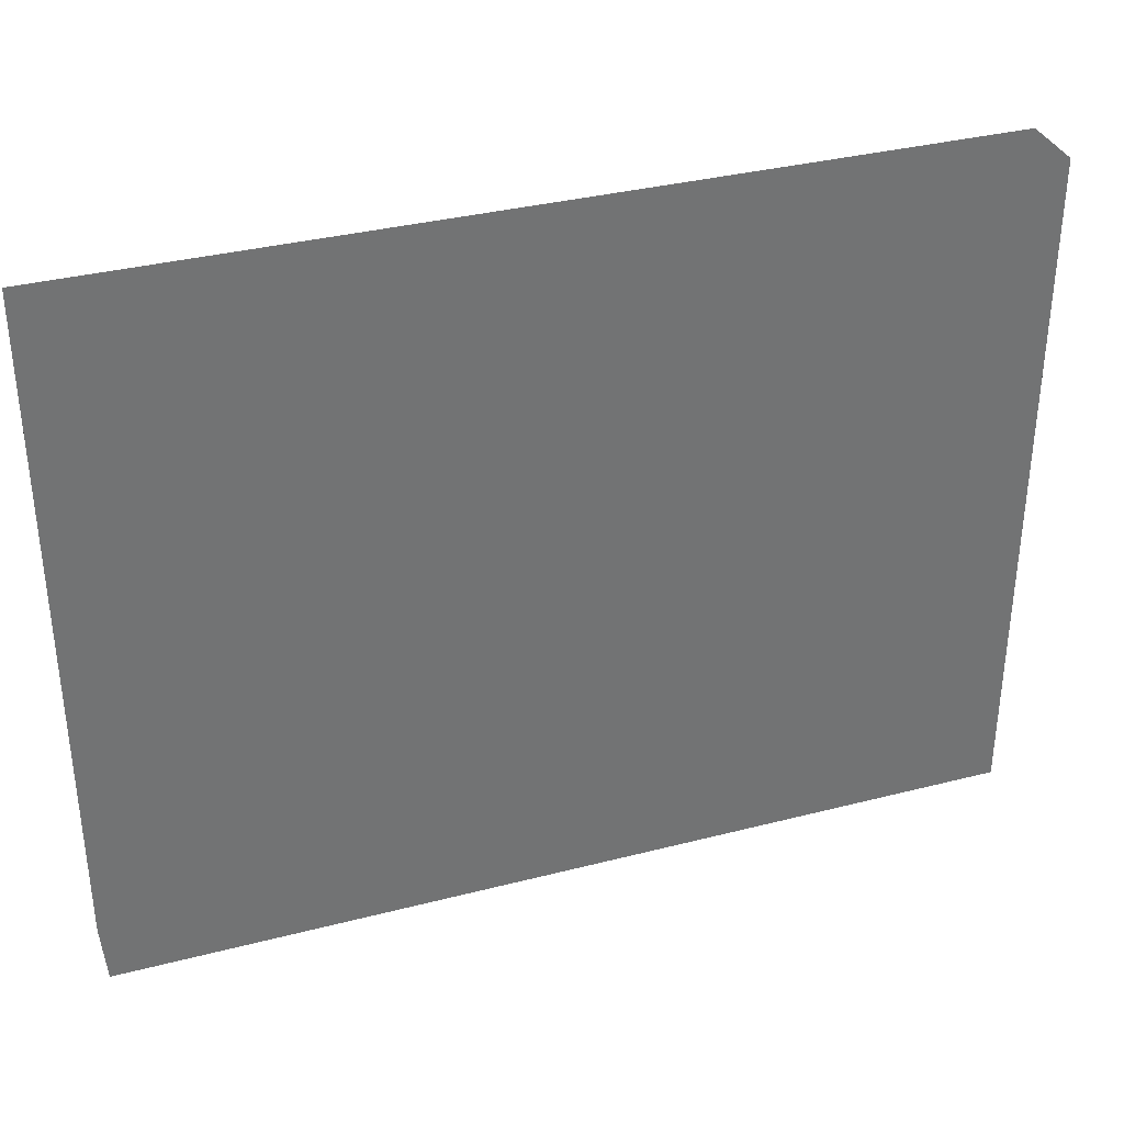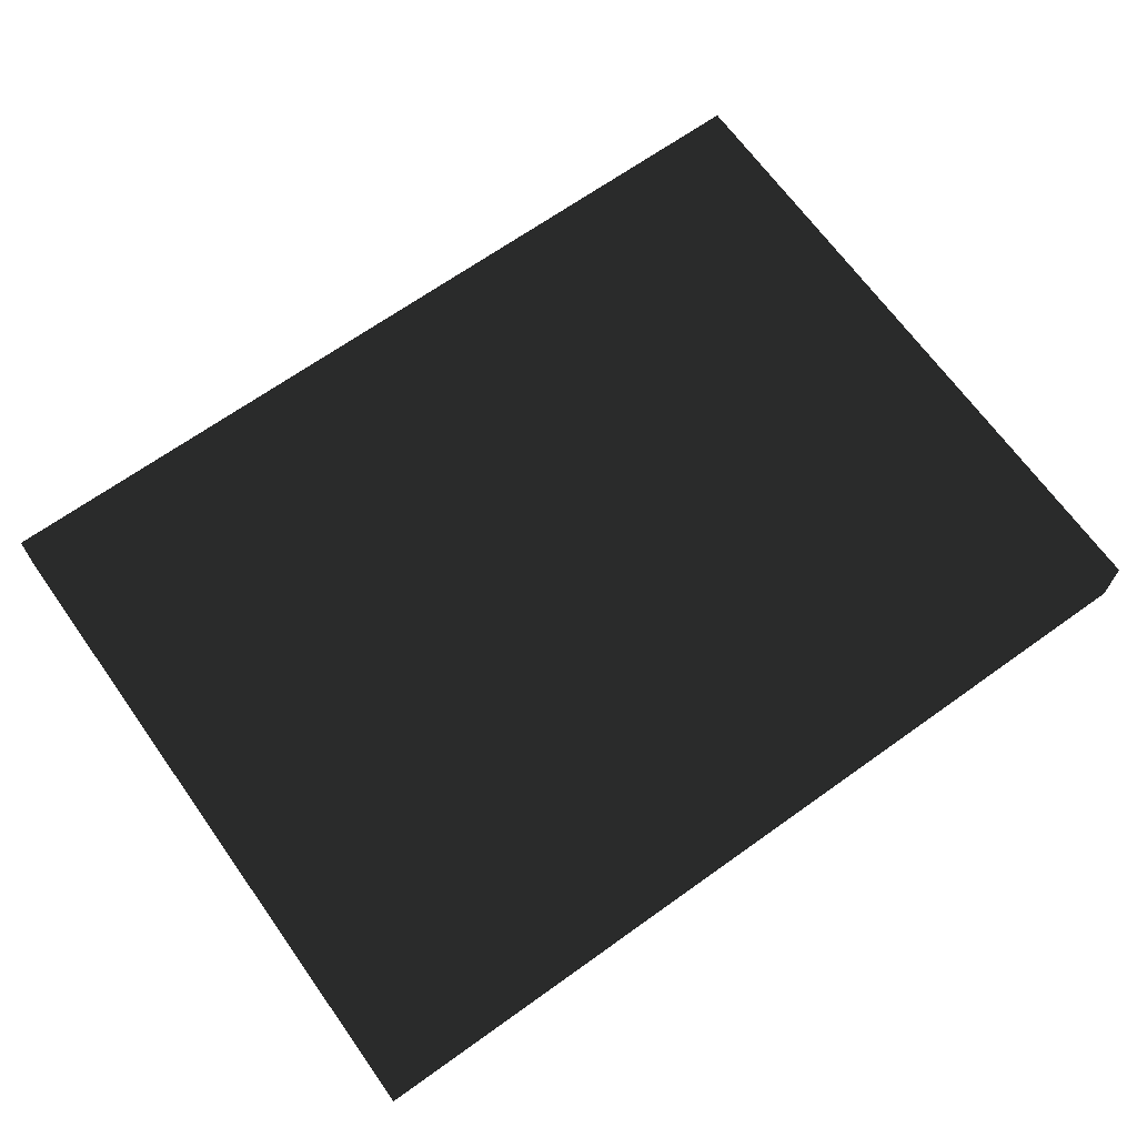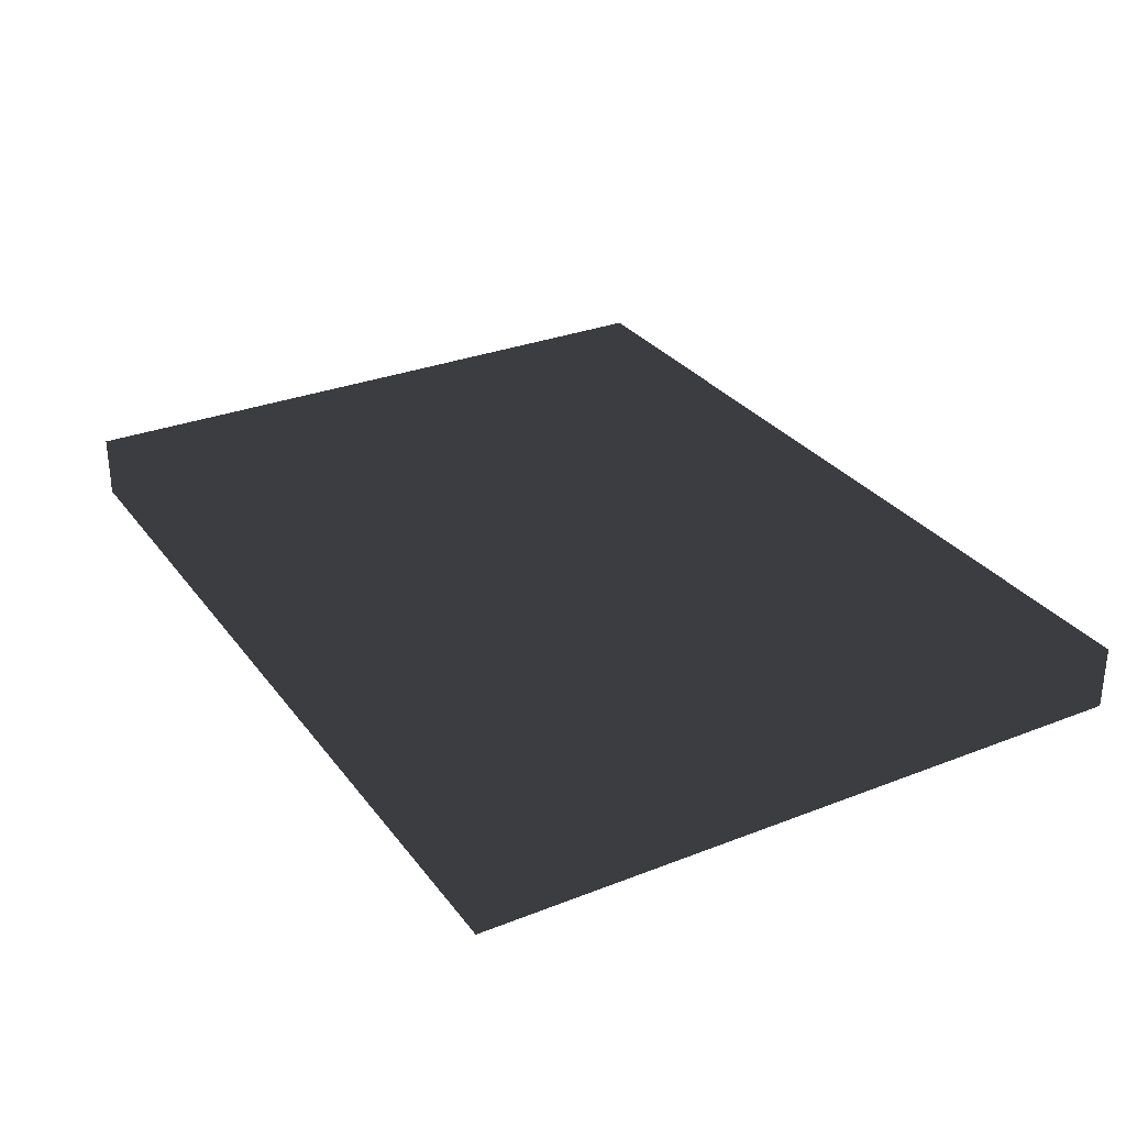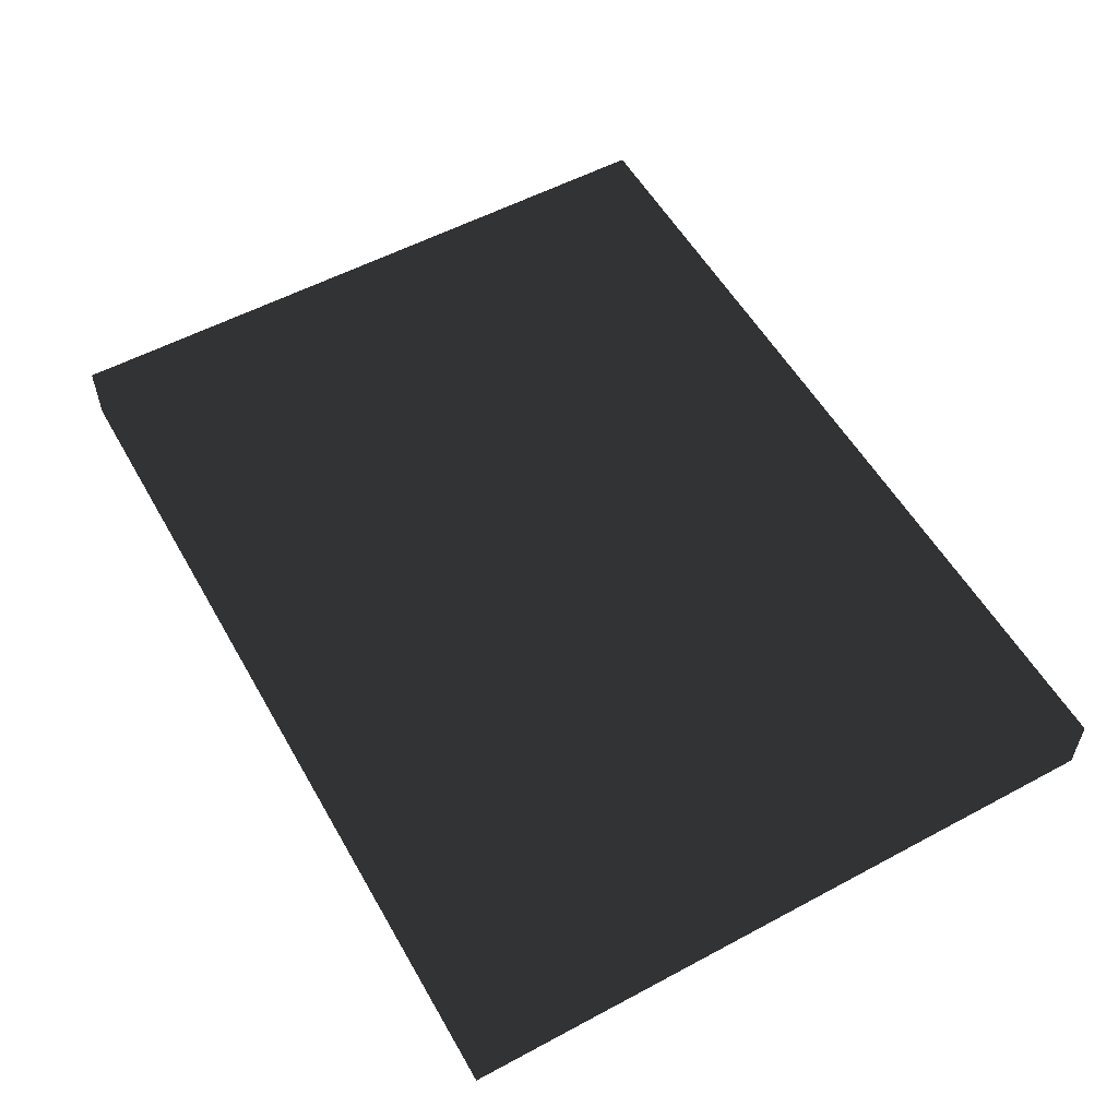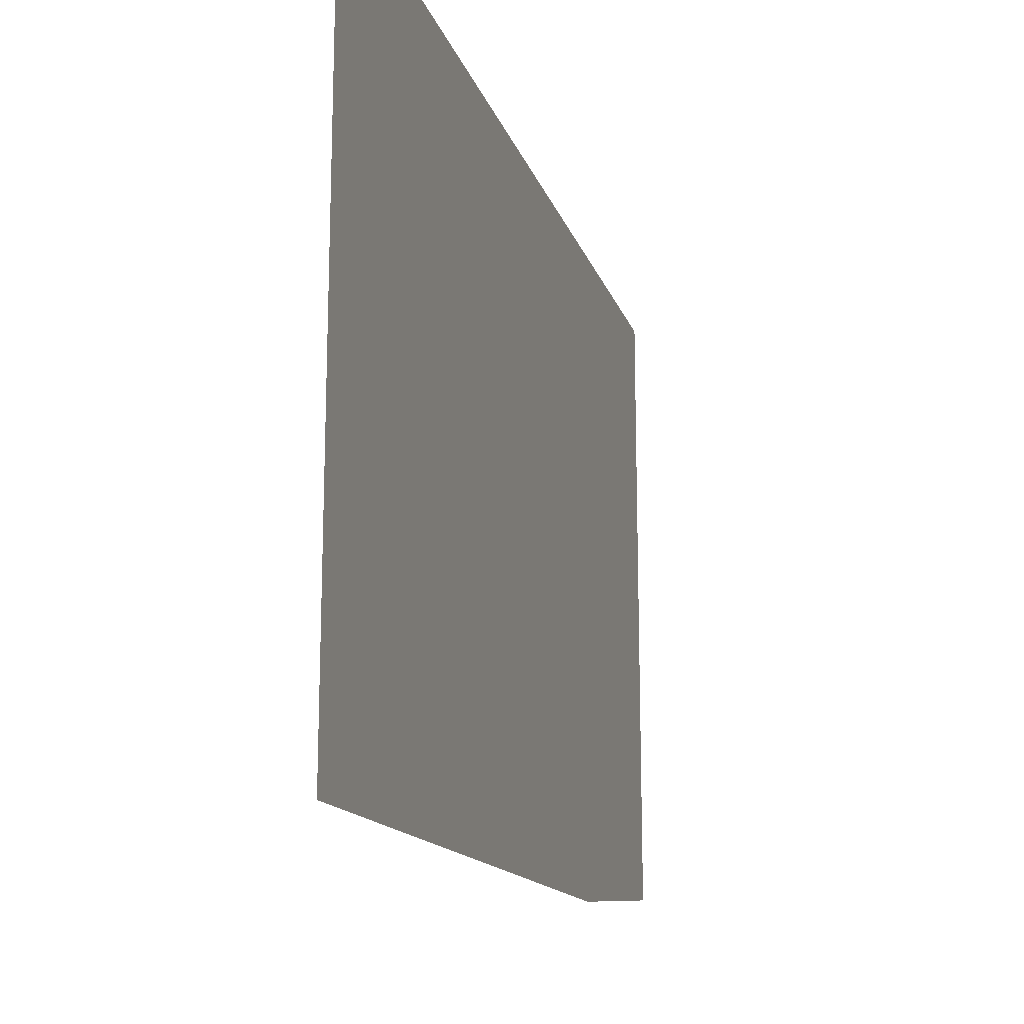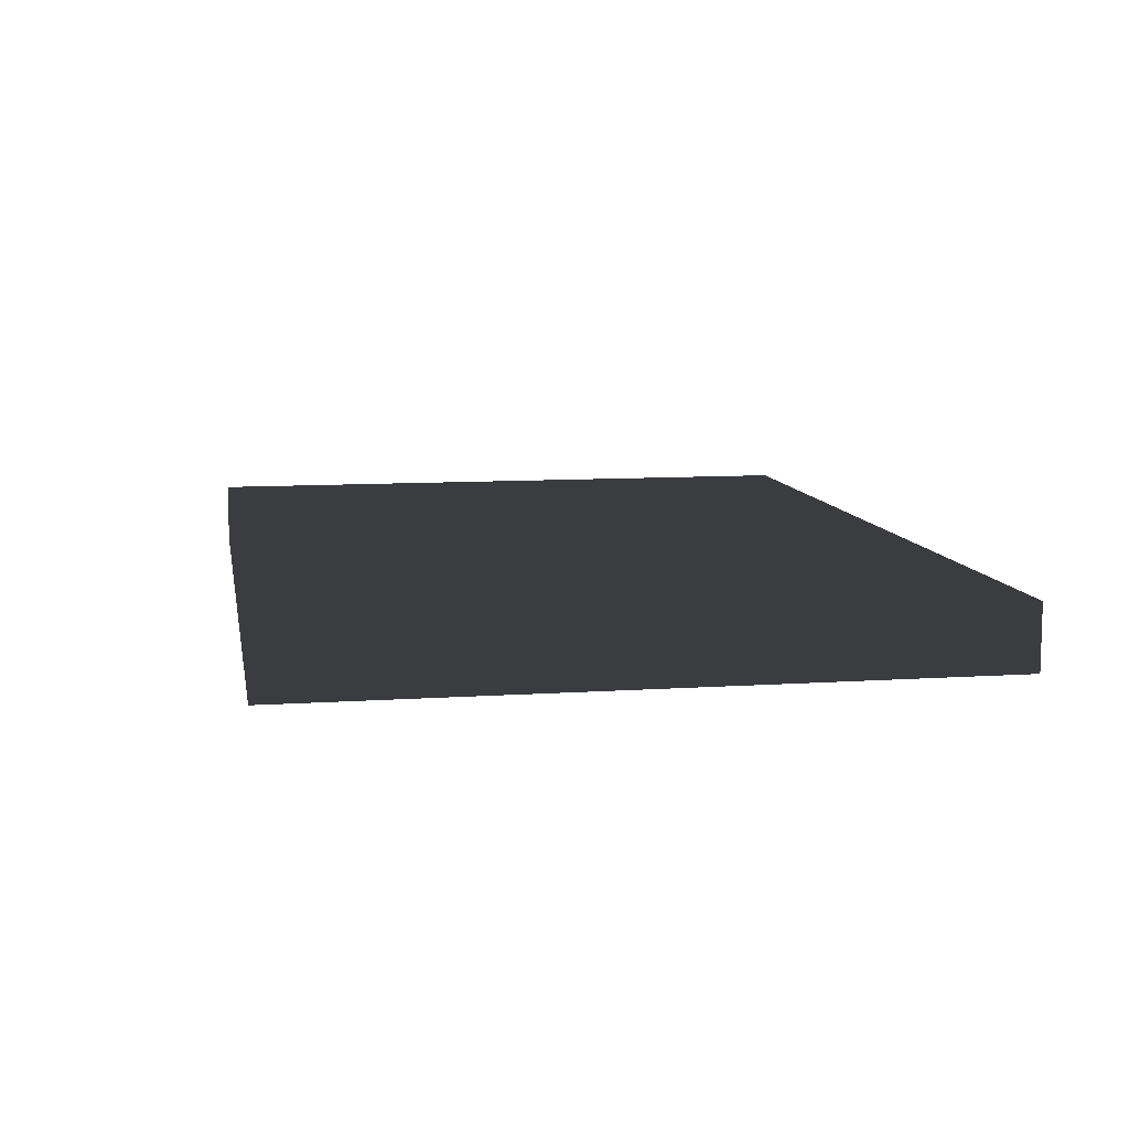
<metadata>
{"format":"obj","ext":"obj","renderer":"f3d","projection":"perspective","resolution":1024,"background":"white","views":[{"elev":34.8,"azim":161.0,"up":"+Y"},{"elev":67.5,"azim":-35.6,"up":"+Z"},{"elev":29.9,"azim":60.2,"up":"+Z"},{"elev":55.5,"azim":60.6,"up":"+Z"},{"elev":-15.0,"azim":105.1,"up":"+Y"},{"elev":9.5,"azim":-100.0,"up":"+Z"}]}
</metadata>
<code>
v 3.518 -0.53 -1.388e-17
v 4.218 -0.53 -1.388e-17
v 4.218 0 -1.388e-17
v 3.518 0 -1.388e-17
v 3.518 -0.53 0.05
v 4.218 -0.53 0.05
v 4.218 0 0.05
v 3.518 0 0.05
f 1 2 3 4
f 5 8 7 6
f 1 4 8 5
f 2 6 7 3
f 1 5 6 2
f 4 3 7 8

</code>
